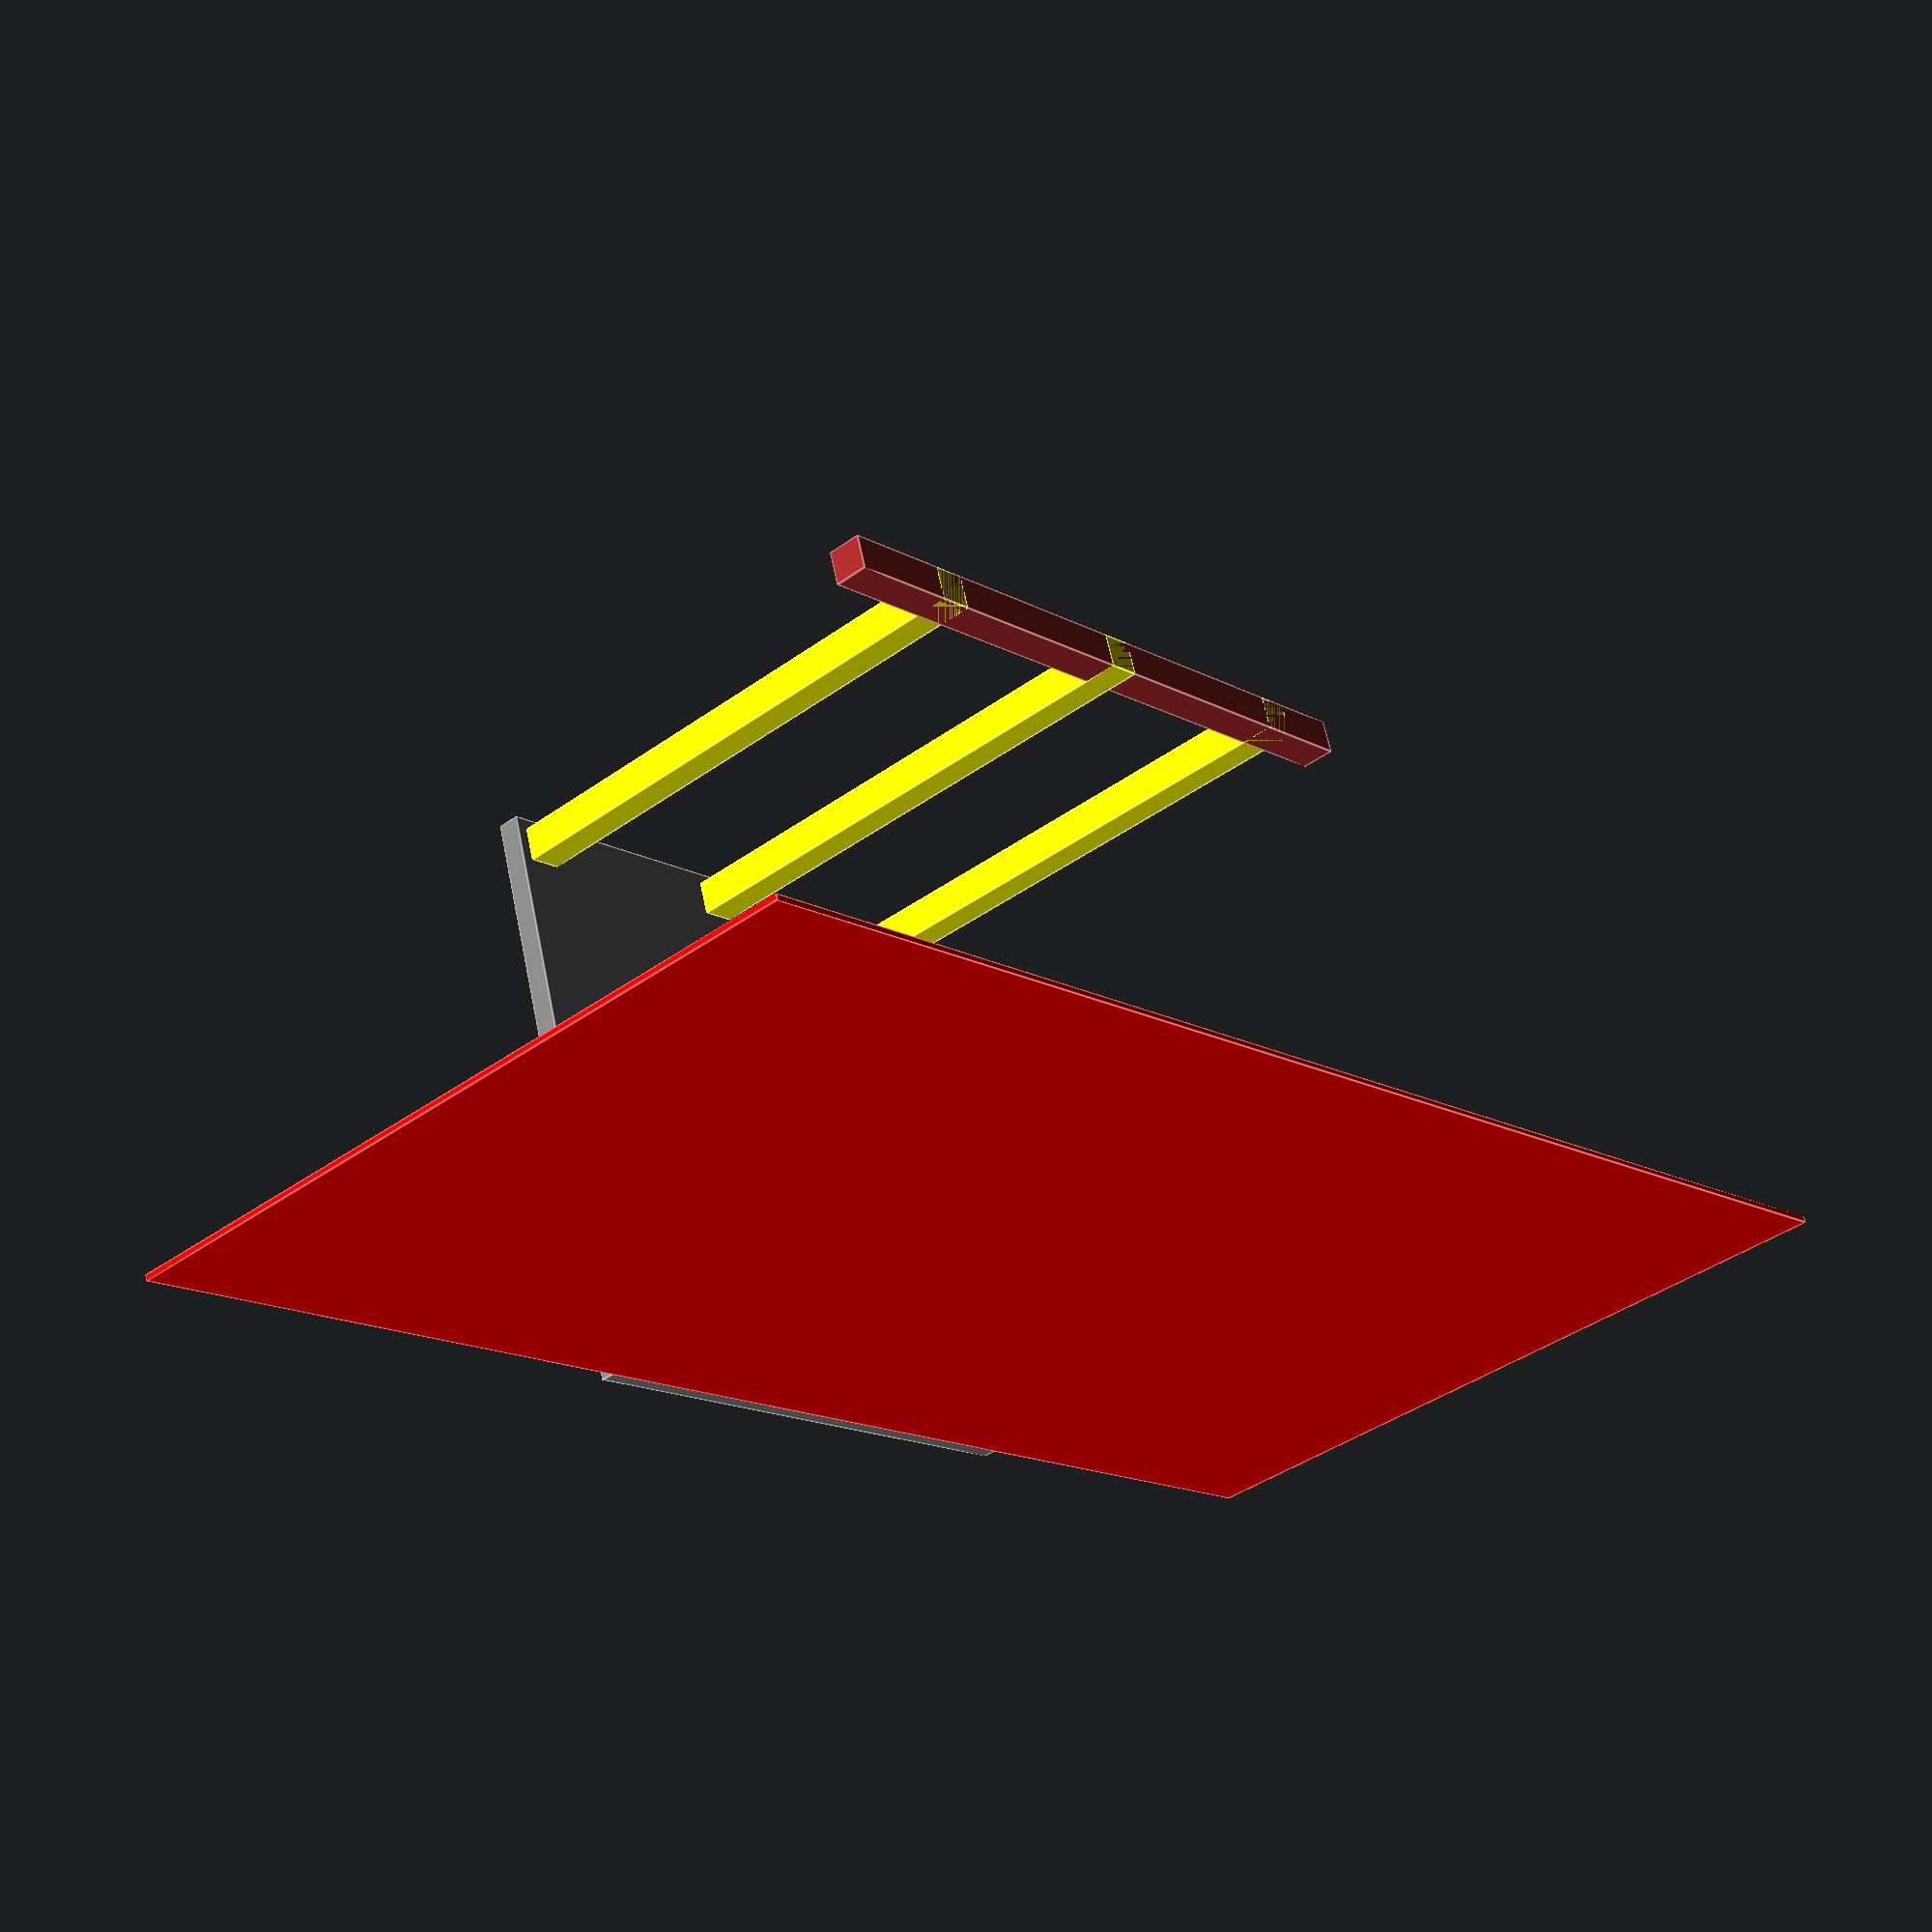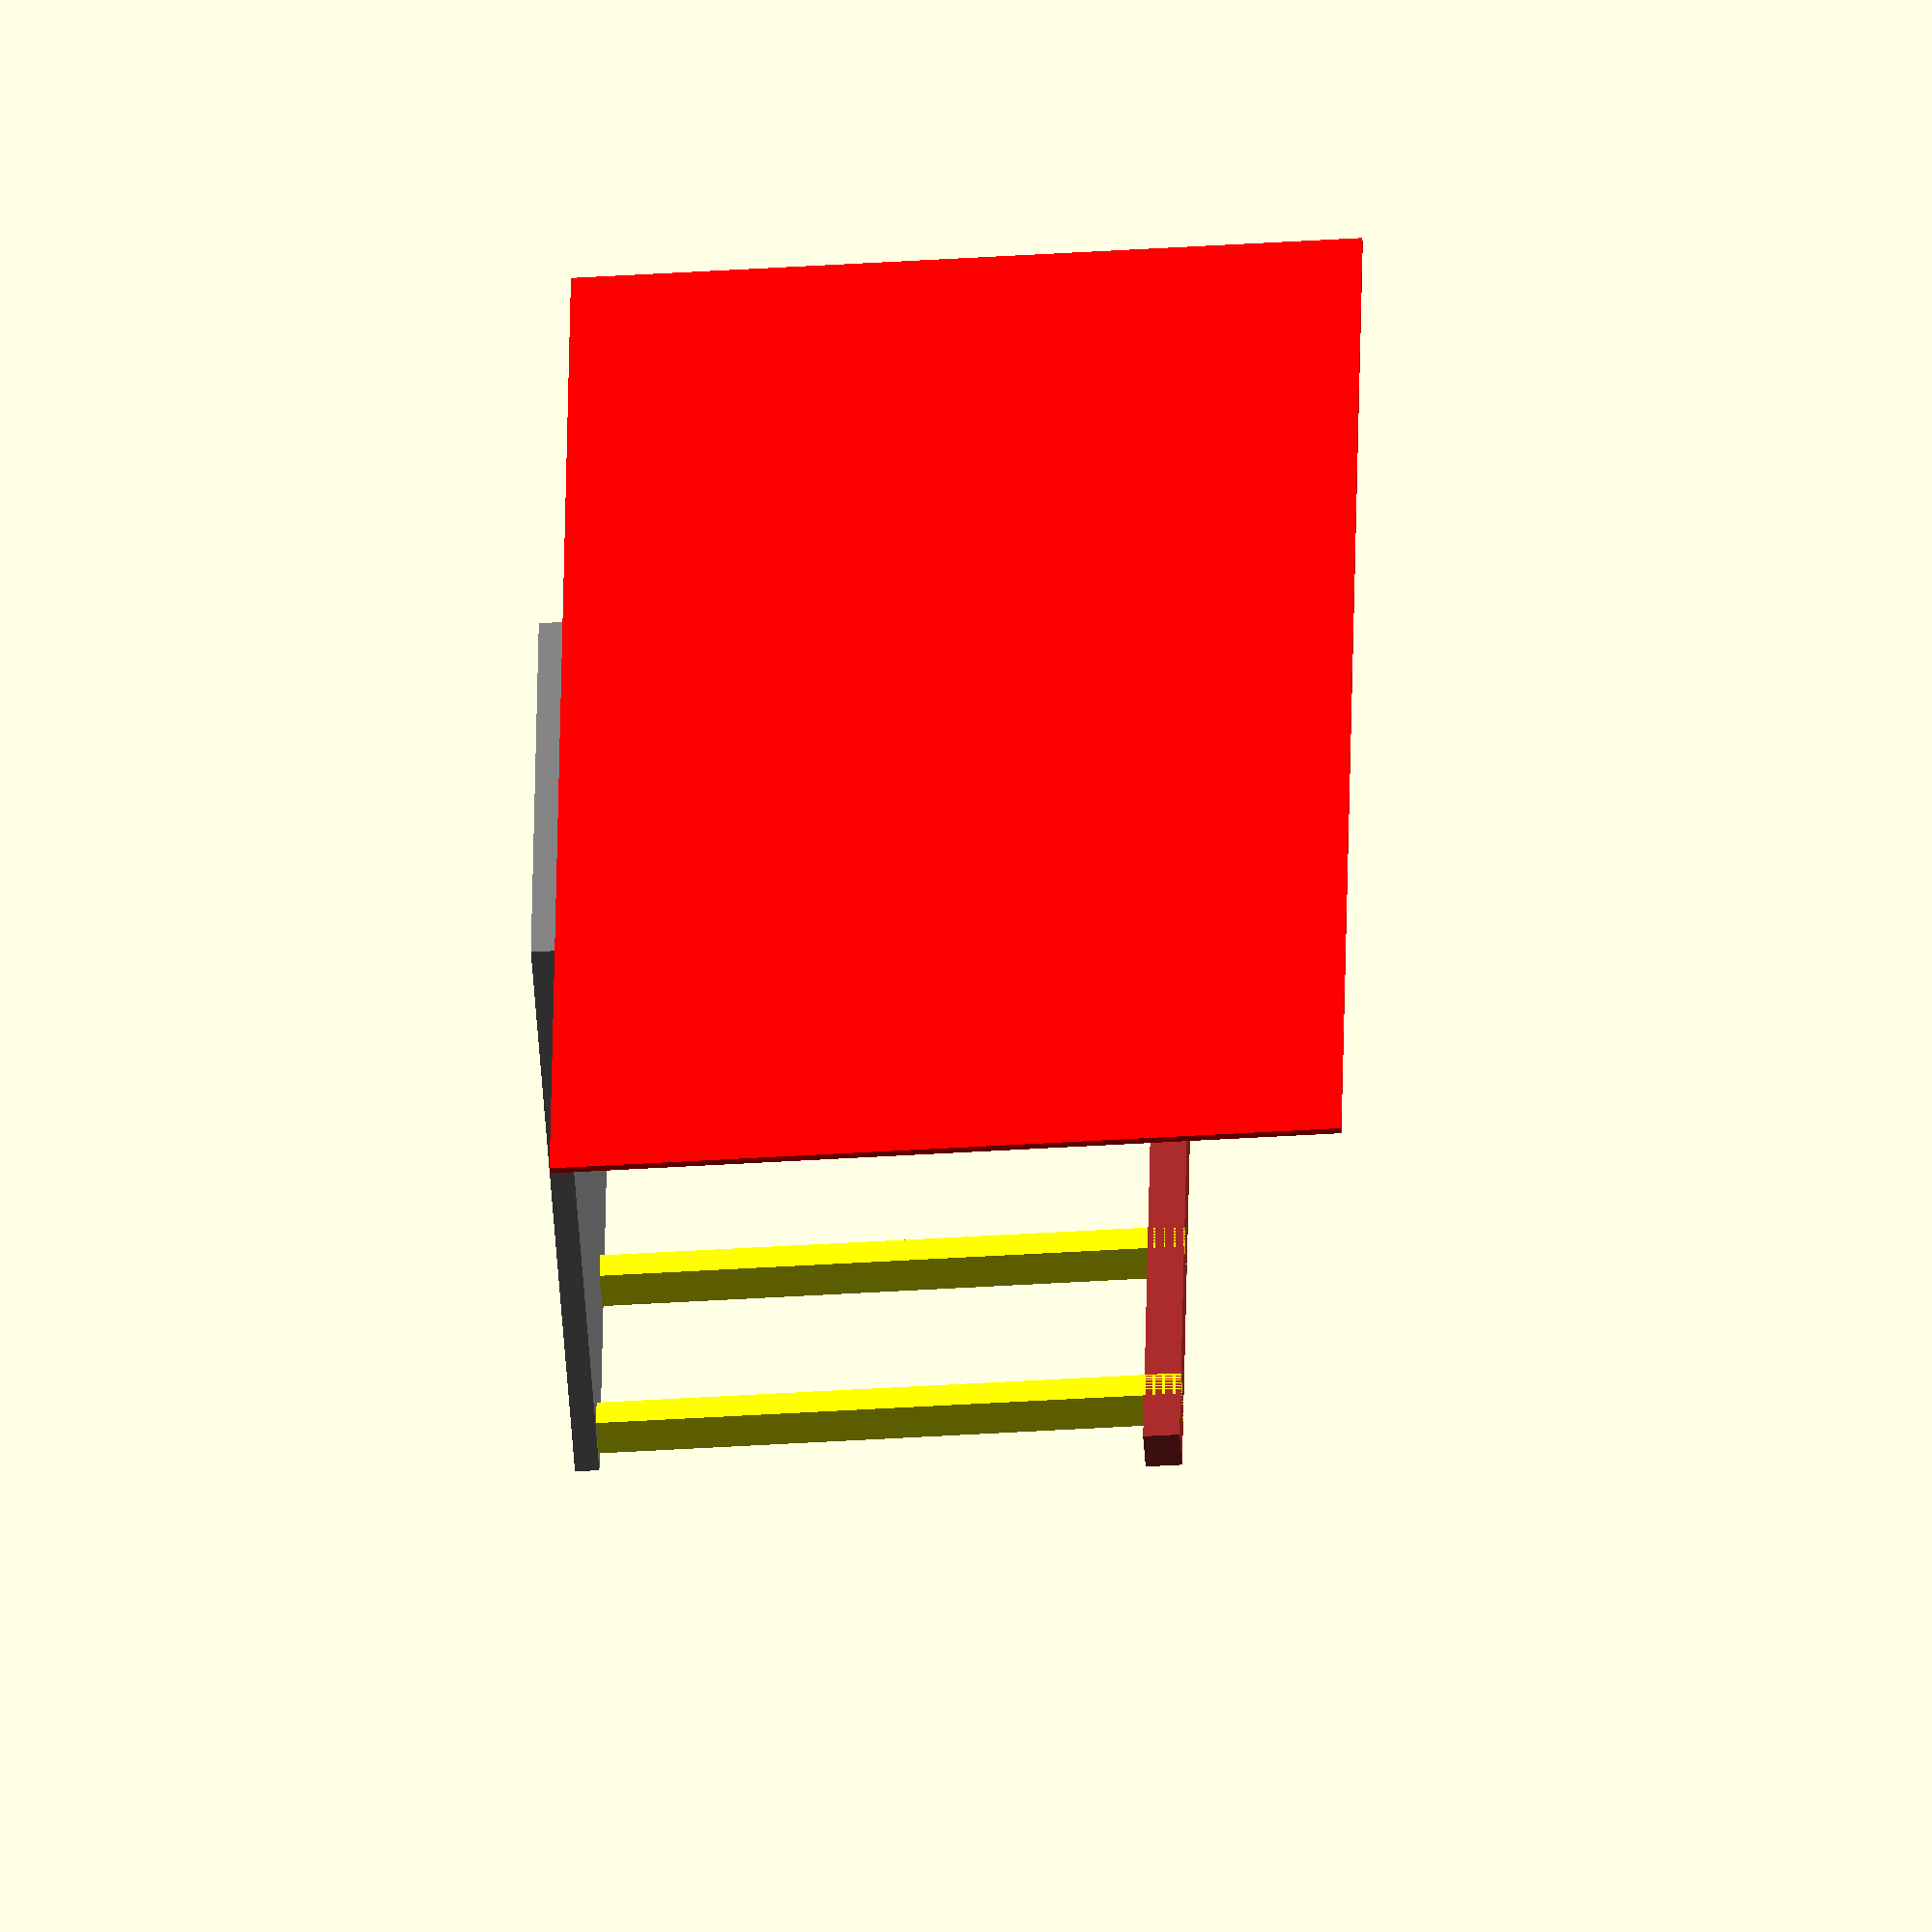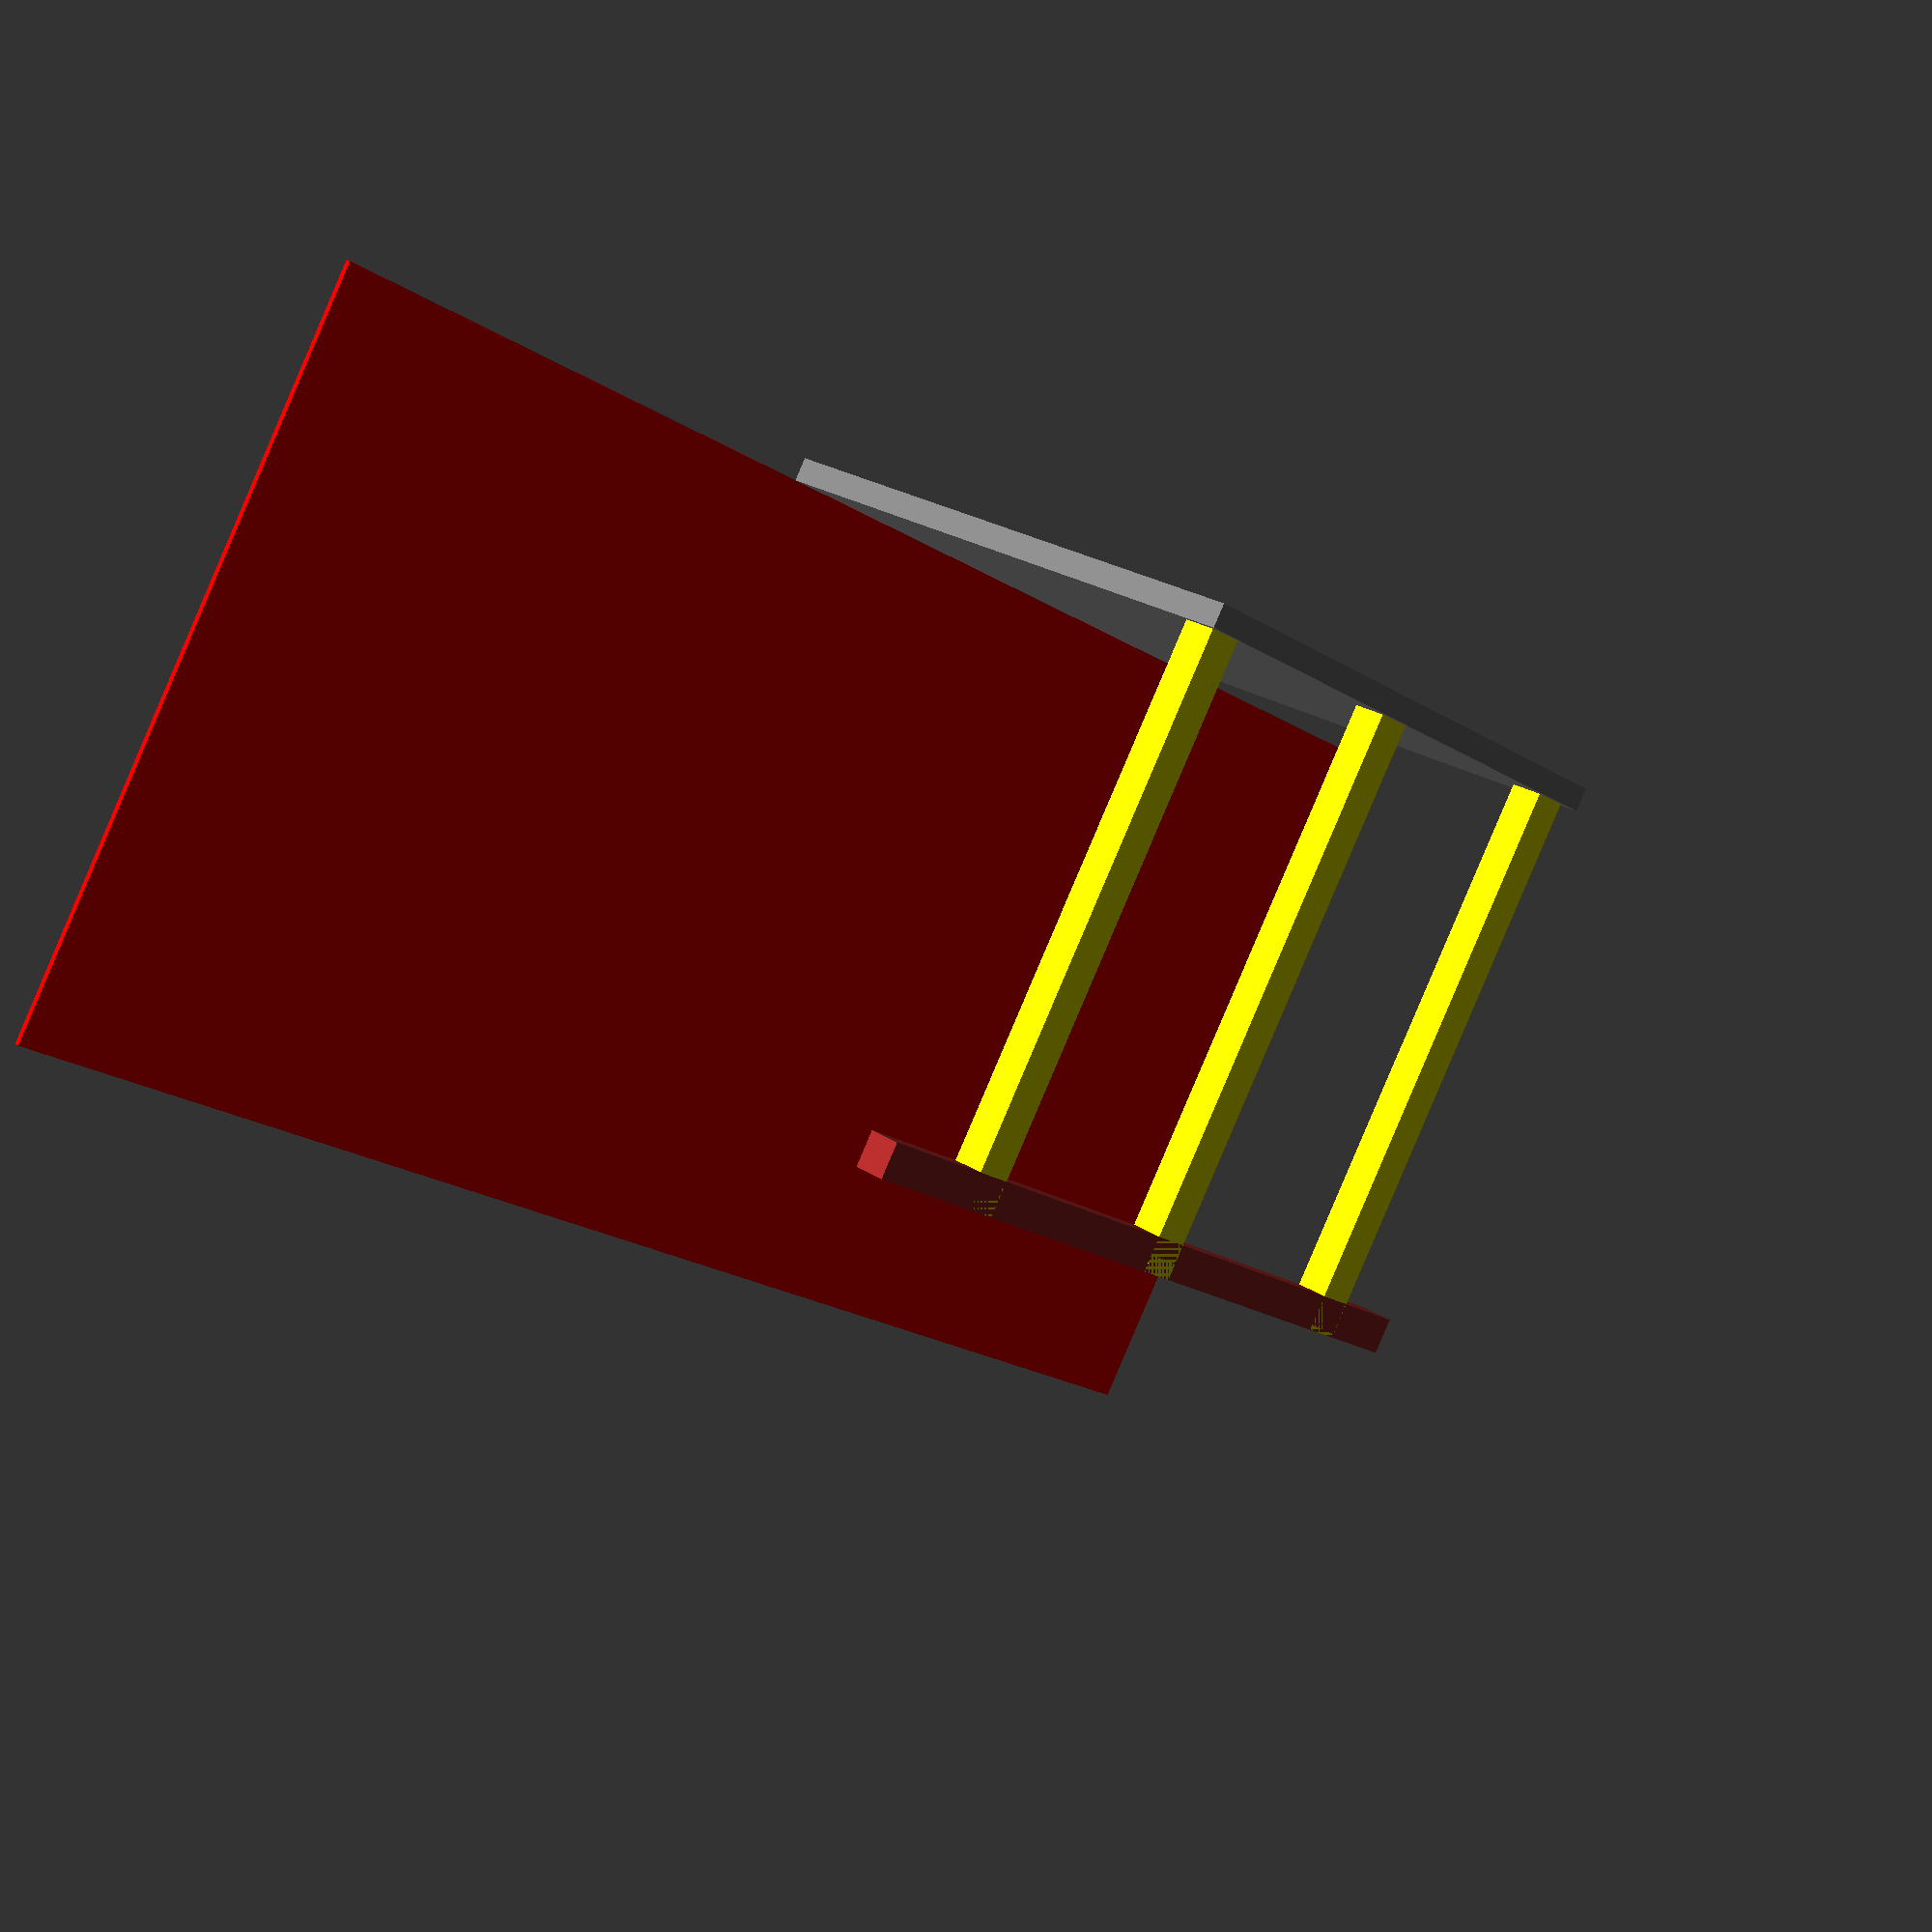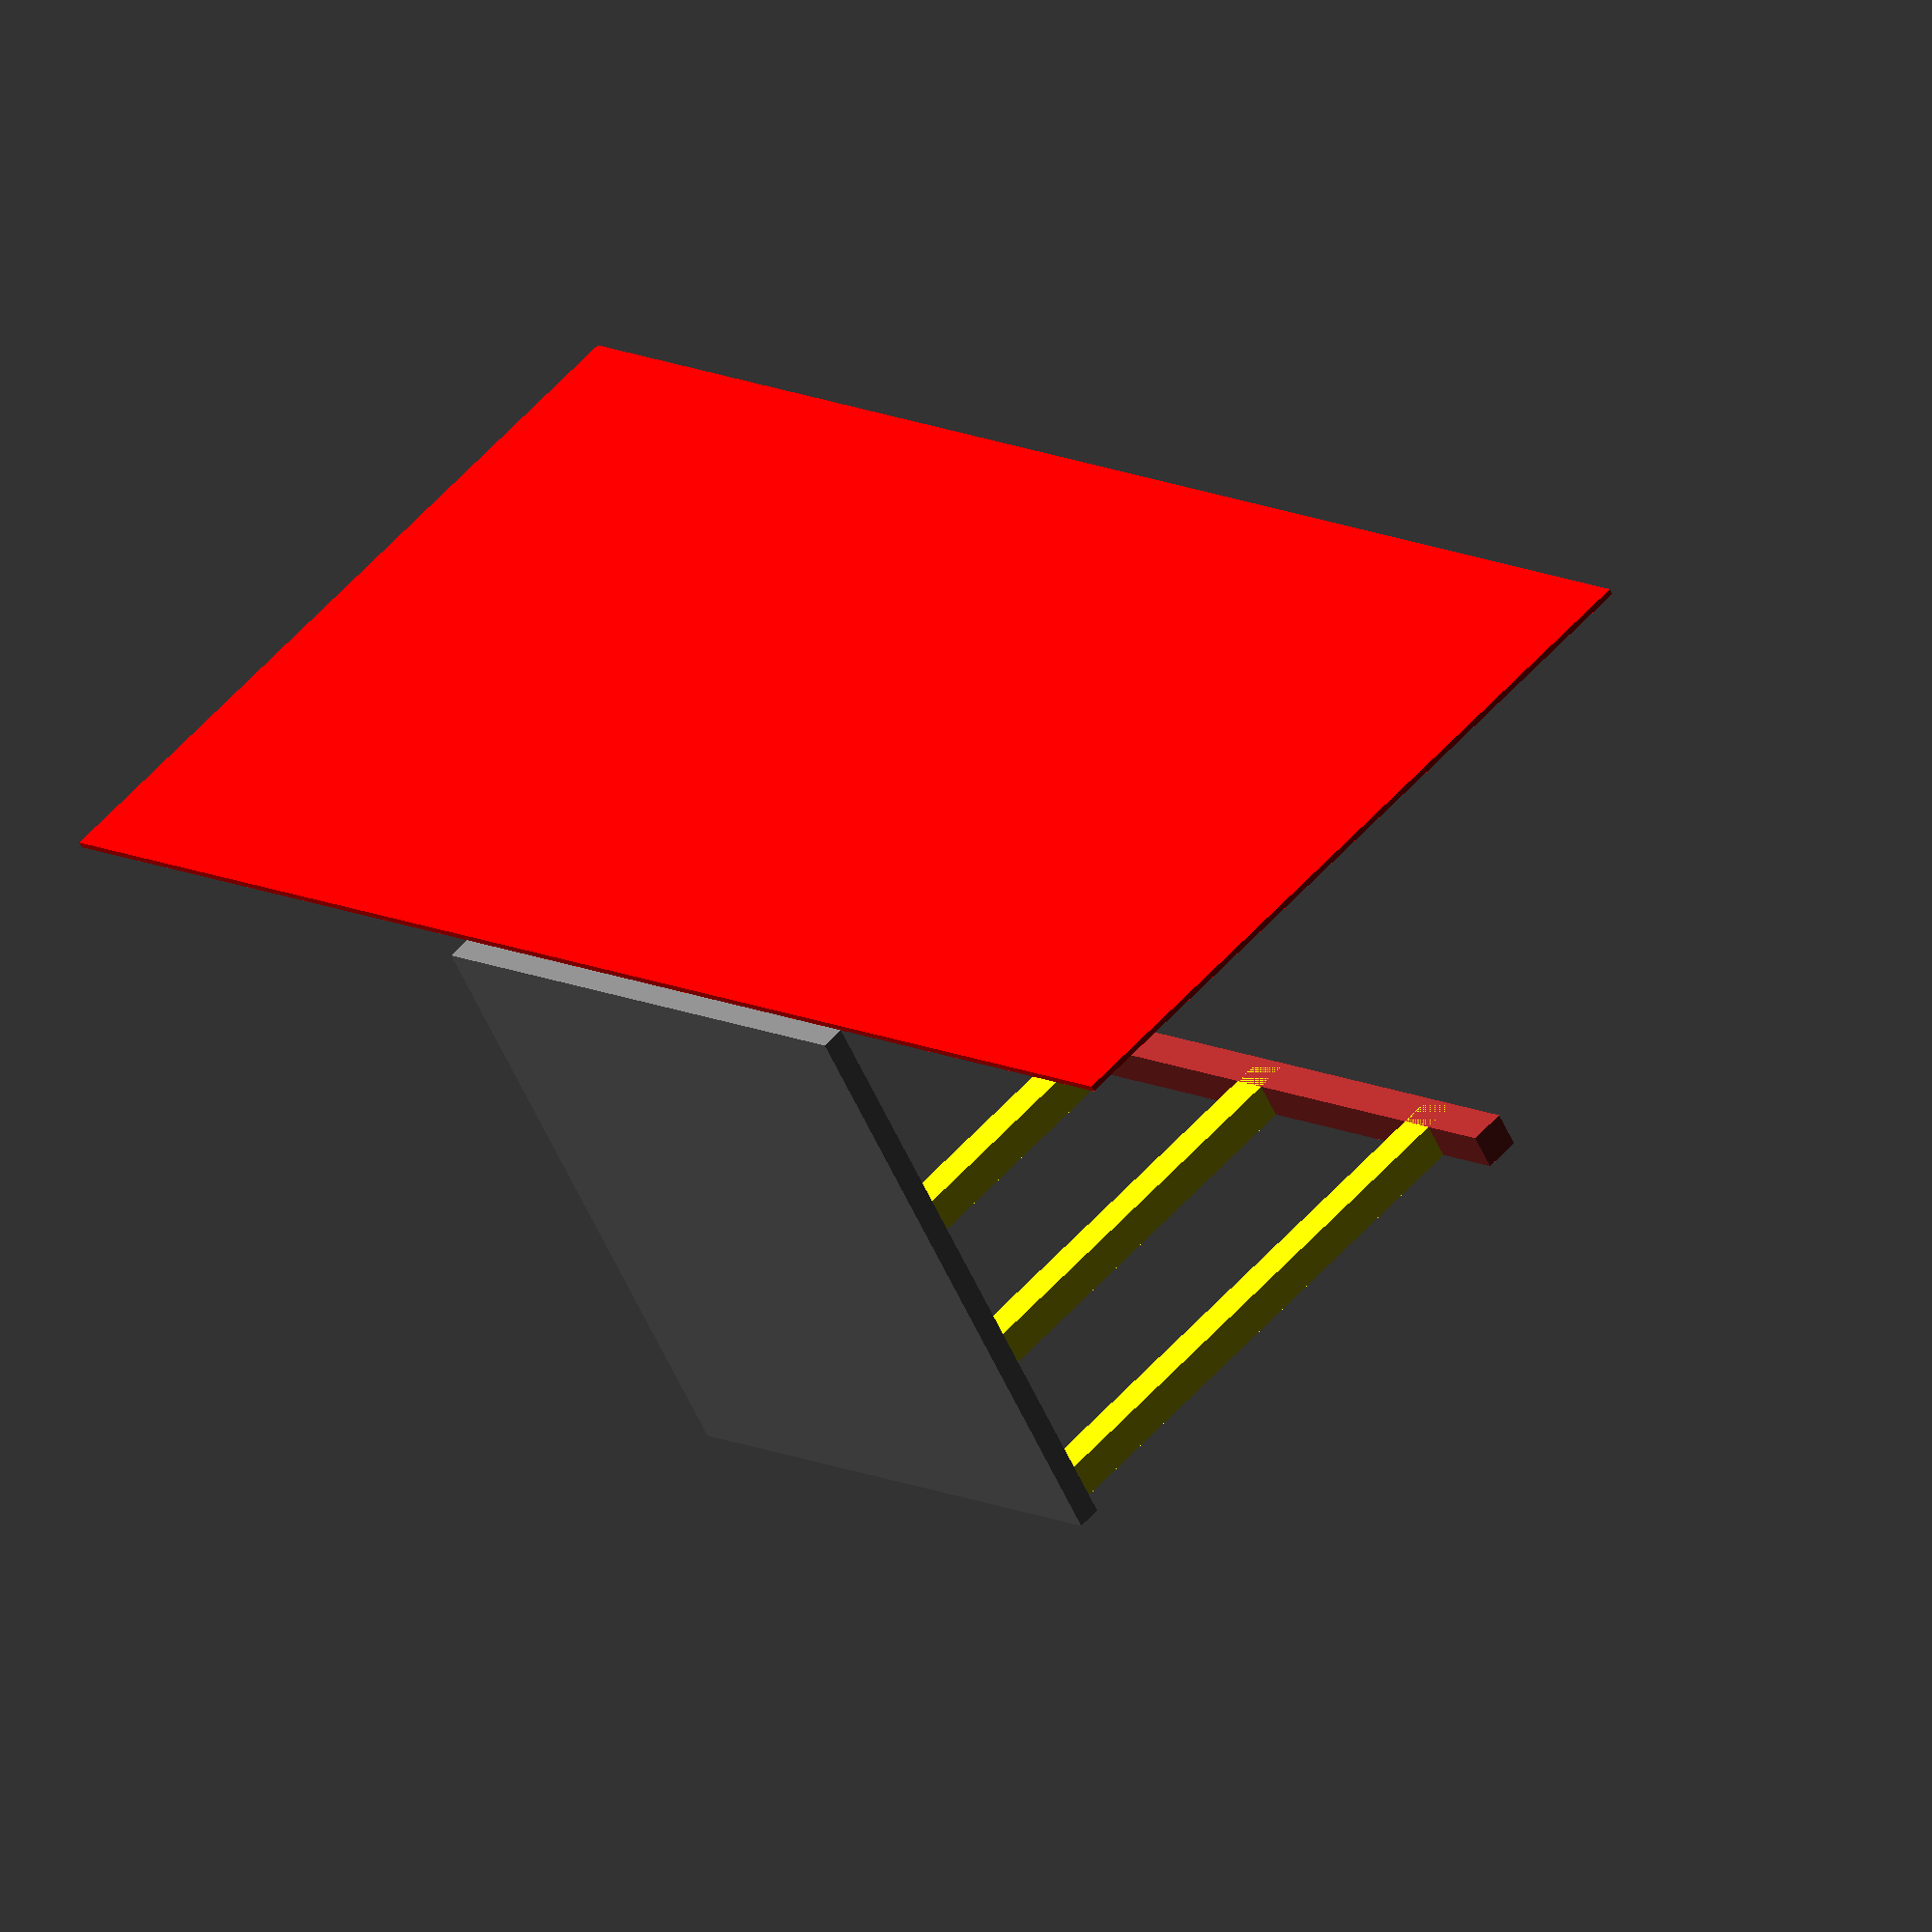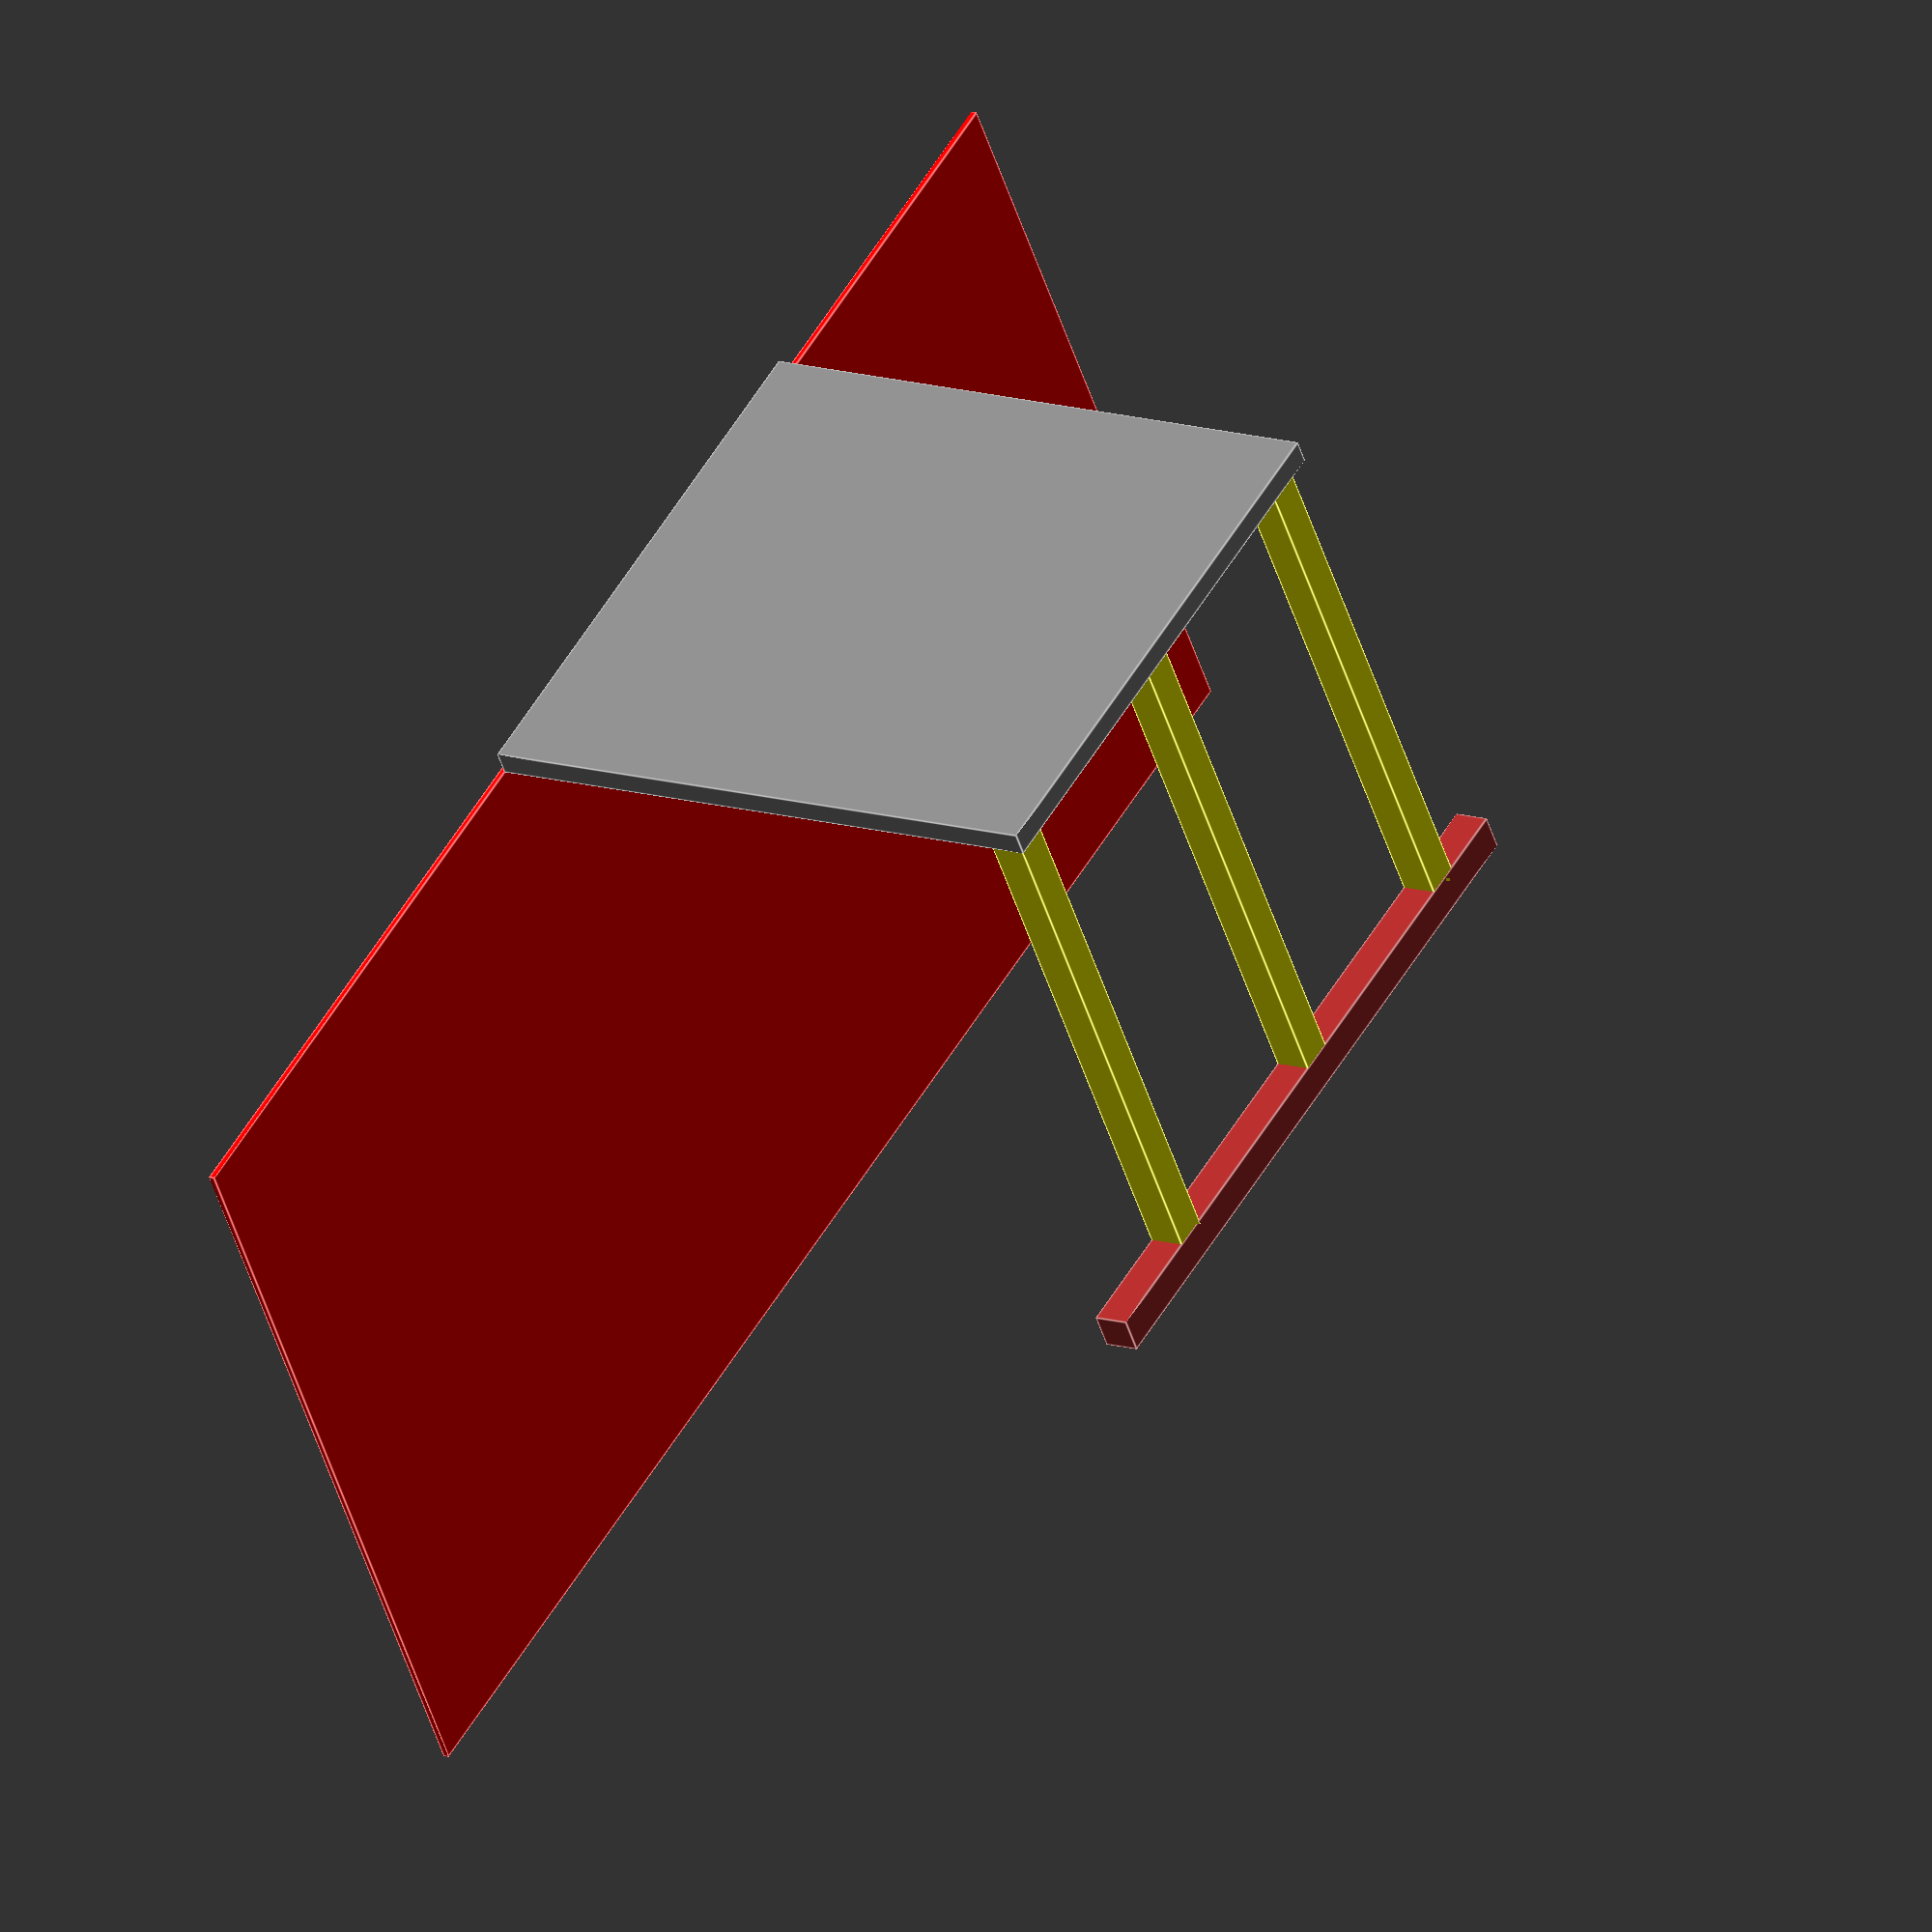
<openscad>
// everything is in inches

//create a block
module block(height, width, depth) 
{
	scale([height,width,depth]) //scale
	{
			//make a cube
			cube([1,1,1]); 
	}
}

slab_w = 96;
slab_h = 103;
slab_d = 4;
post_h = 96;
post_w = 6;
post_slab_edge_offset = 2;
horizontal_post_overlap = 10;
house_wall_h = 130;
house_wall_d = 1;

// create slab and 3 main posts
color("grey")translate([0,0,-slab_d])block(slab_h, slab_w, slab_d); 
color("yellow")translate([slab_h-post_slab_edge_offset-post_w,post_slab_edge_offset,0])block(post_w, post_w, post_h); 
color("yellow")translate([slab_h-post_slab_edge_offset-post_w,slab_w/2-post_w/2,0])block(post_w, post_w, post_h); 
color("yellow")translate([slab_h-post_slab_edge_offset-post_w,slab_w - post_w-post_slab_edge_offset,0])block(post_w, post_w, post_h); 

//create horizontal post on top of three main posts
color("brown")translate([slab_h-post_slab_edge_offset-post_w,-horizontal_post_overlap,post_h-post_w])block(post_w, slab_h+horizontal_post_overlap*2, post_w); 
//create wall of the house
color("red")translate([-house_wall_d, -house_wall_h * 0.5, 0])block(house_wall_d, house_wall_h*2, house_wall_h); 

</openscad>
<views>
elev=218.4 azim=72.8 roll=227.1 proj=p view=edges
elev=45.0 azim=10.9 roll=274.1 proj=o view=wireframe
elev=88.8 azim=134.1 roll=156.9 proj=p view=solid
elev=304.1 azim=122.6 roll=220.8 proj=o view=solid
elev=49.8 azim=149.8 roll=197.2 proj=o view=edges
</views>
